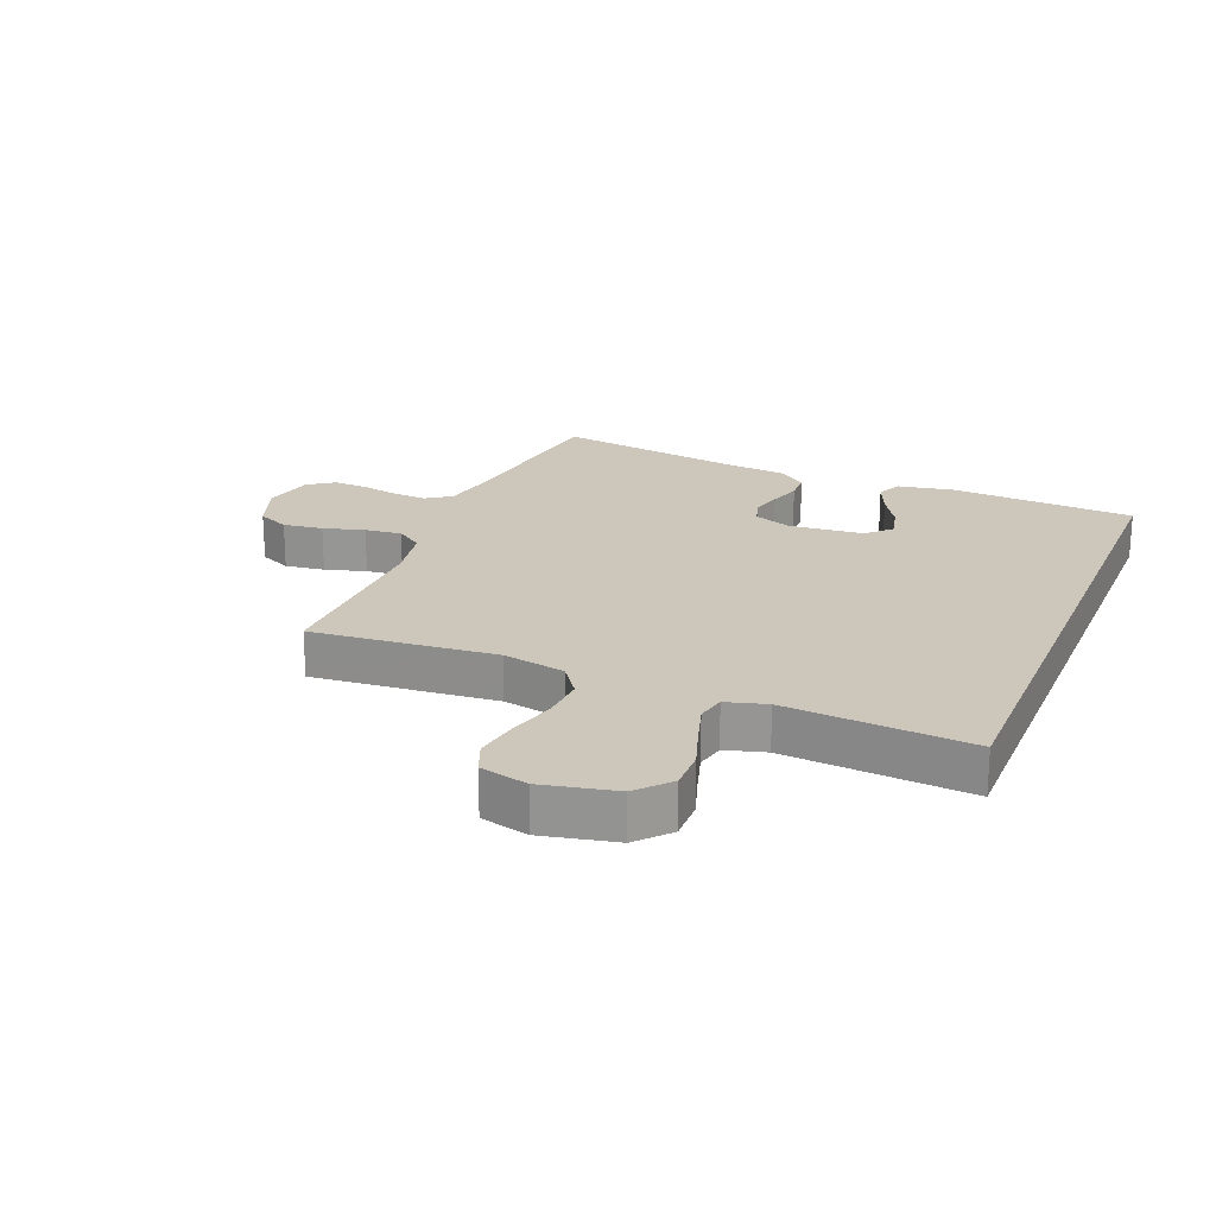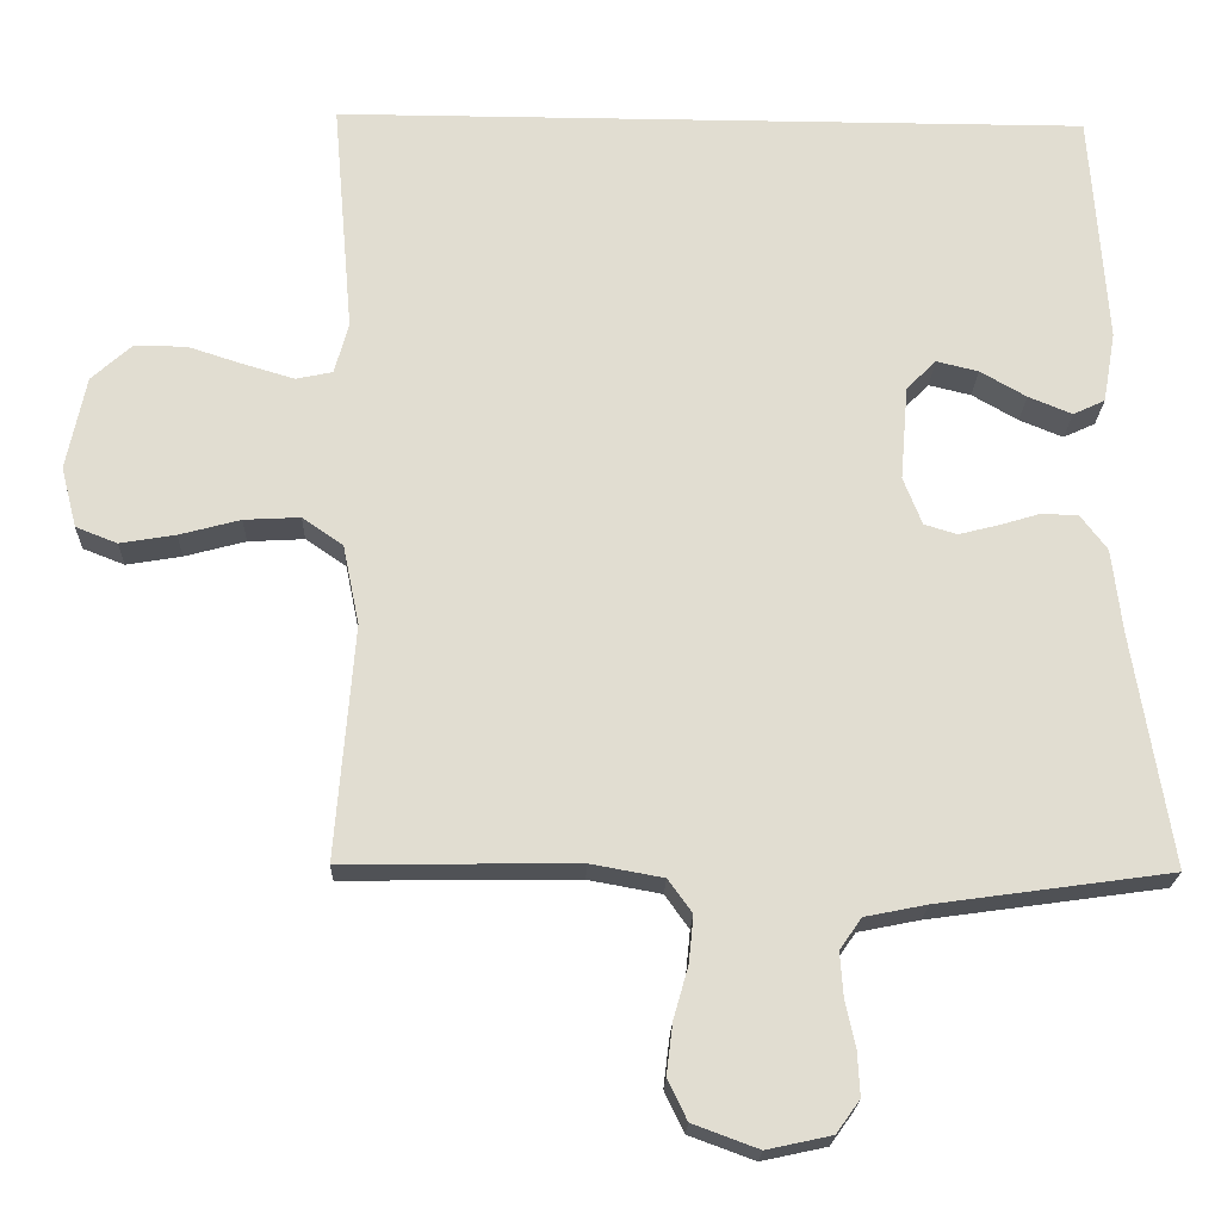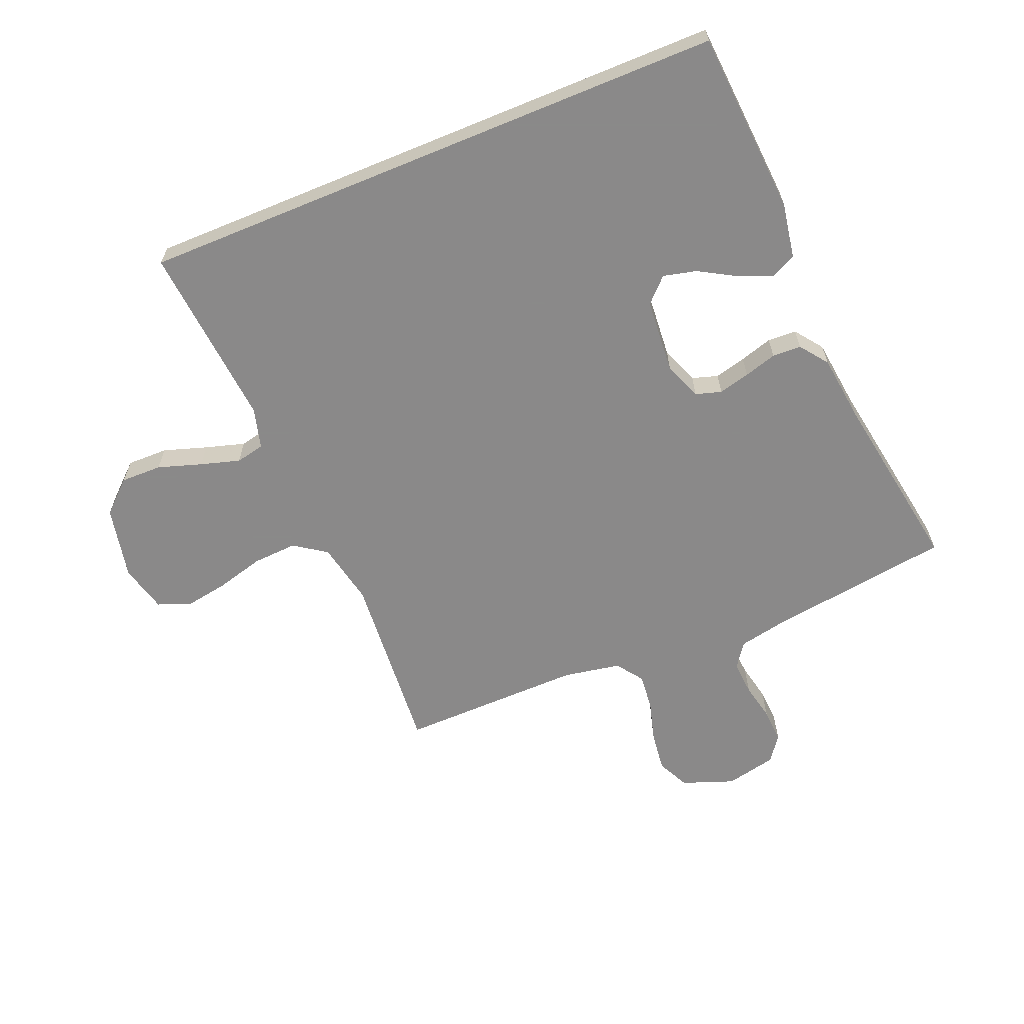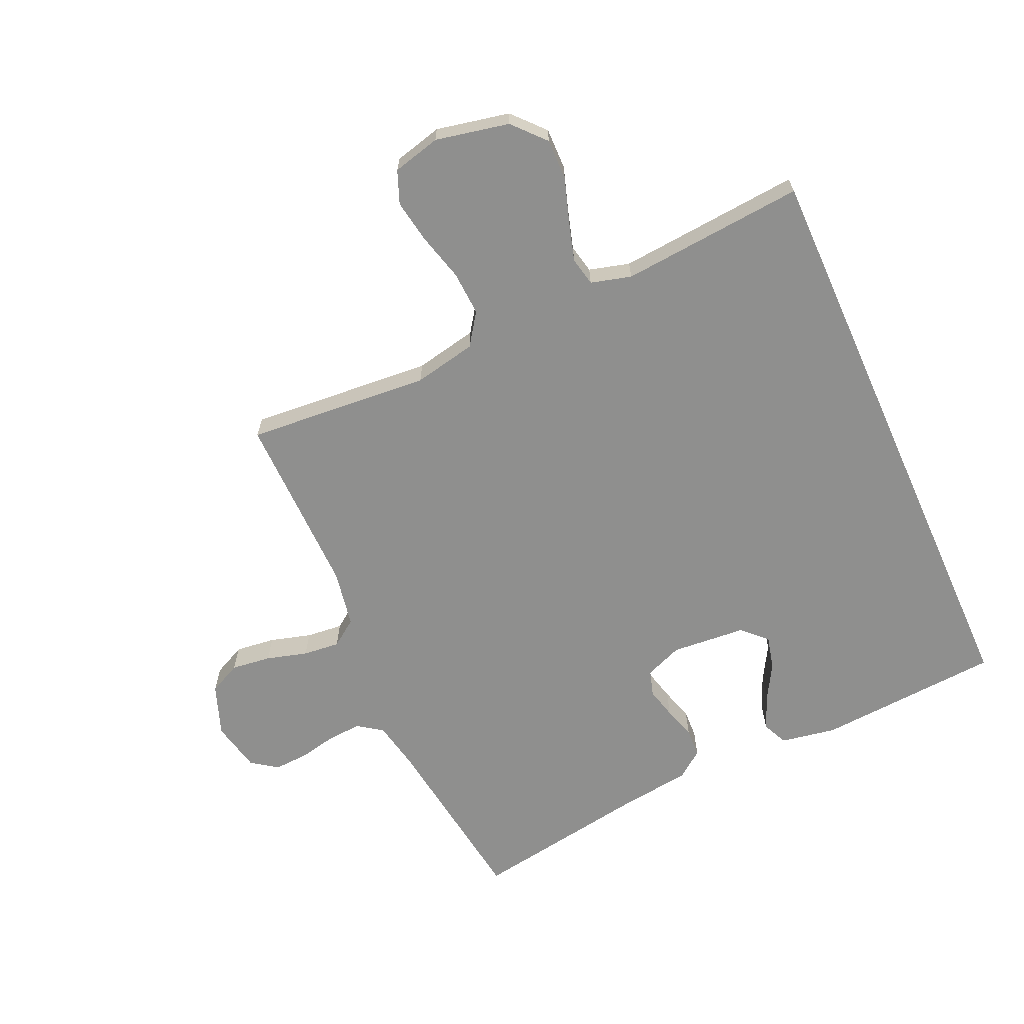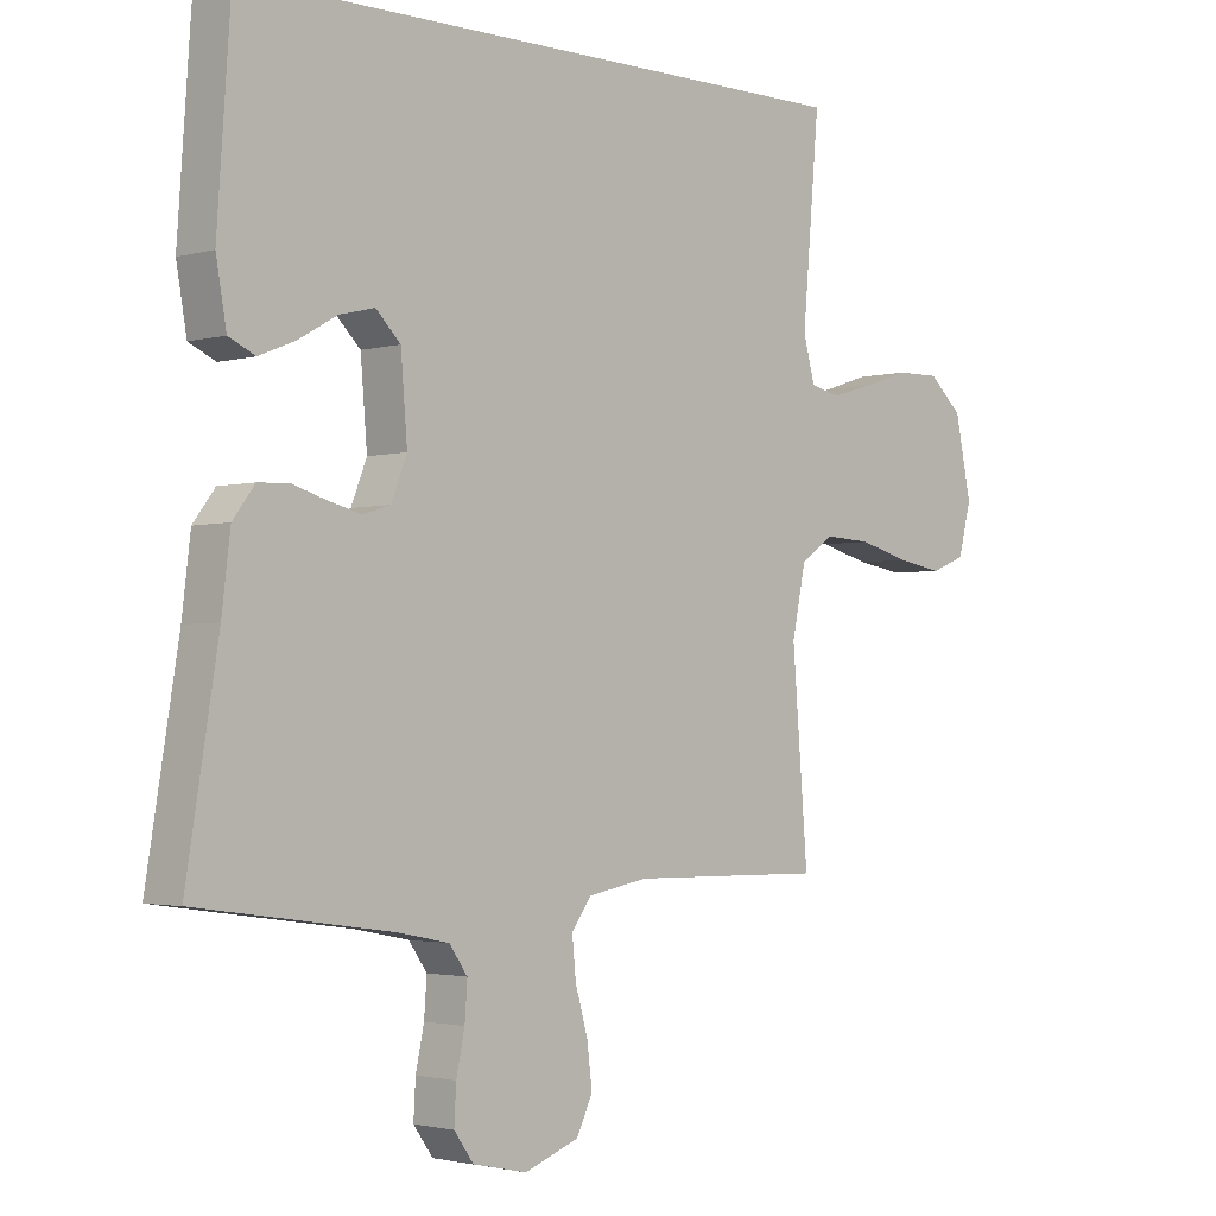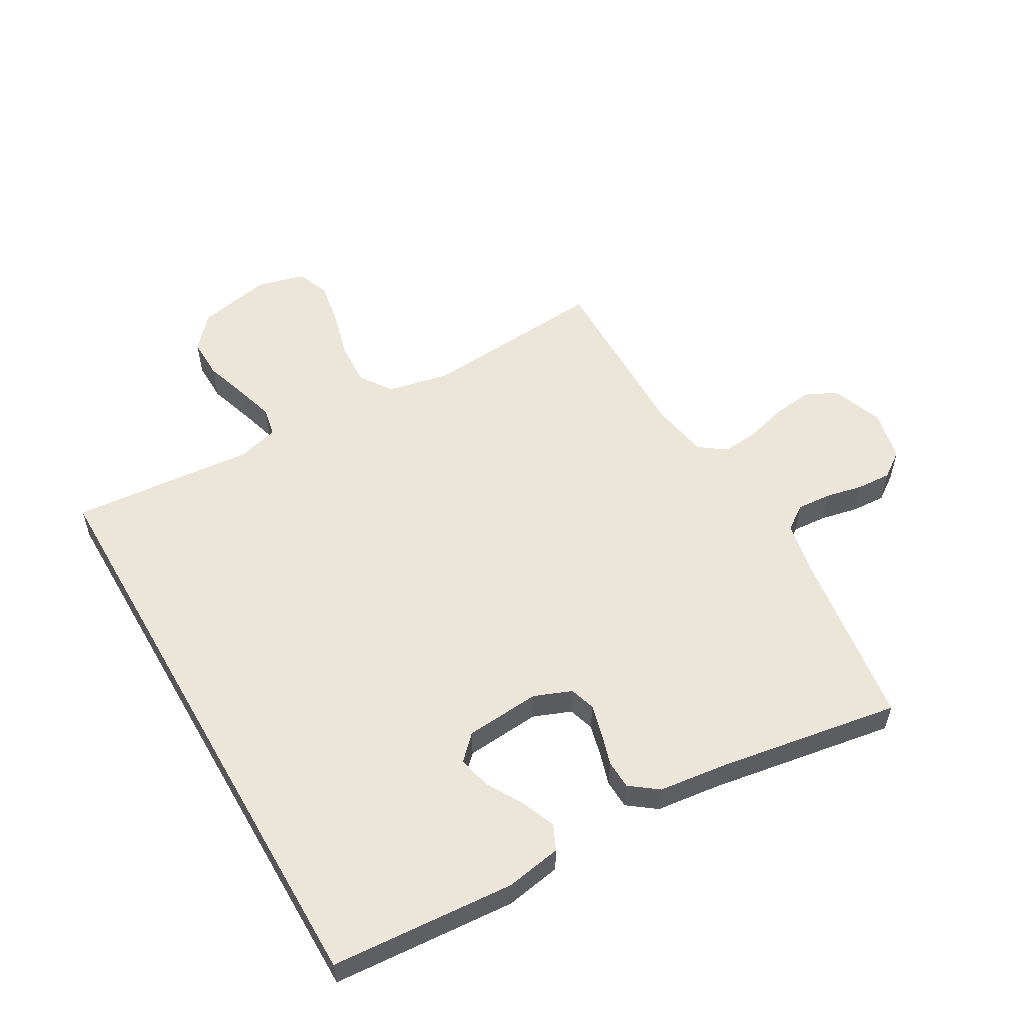
<metadata>
{"format":"obj","ext":"obj","renderer":"f3d","projection":"perspective","resolution":1024,"background":"white","views":[{"elev":21.3,"azim":-68.1,"up":"+Y"},{"elev":-20.9,"azim":-1.8,"up":"+Z"},{"elev":-63.3,"azim":22.5,"up":"+Y"},{"elev":-65.3,"azim":-65.8,"up":"+Y"},{"elev":-2.3,"azim":134.8,"up":"+Z"},{"elev":55.5,"azim":60.1,"up":"+Y"}]}
</metadata>
<code>
v 0.44 0.07 0.5
v 0.461 0.07 0.2
v 0.445 0.07 0.109
v 0.404 0.07 0.09
v 0.348 0.07 0.113
v 0.289 0.07 0.147
v 0.235 0.07 0.16
v 0.197 0.07 0.122
v 0.187 0.07 0
v 0.211 0.07 -0.061
v 0.253 0.07 -0.074
v 0.304 0.07 -0.061
v 0.357 0.07 -0.045
v 0.404 0.07 -0.047
v 0.438 0.07 -0.092
v 0.451 0.07 -0.2
v 0.5 0.07 -0.5
v 0.2 0.07 -0.542
v 0.121 0.07 -0.558
v 0.093 0.07 -0.598
v 0.097 0.07 -0.654
v 0.11 0.07 -0.715
v 0.113 0.07 -0.771
v 0.083 0.07 -0.813
v 0 0.07 -0.831
v -0.084 0.07 -0.8
v -0.109 0.07 -0.748
v -0.101 0.07 -0.683
v -0.082 0.07 -0.616
v -0.076 0.07 -0.556
v -0.107 0.07 -0.513
v -0.2 0.07 -0.496
v -0.5 0.07 -0.5
v -0.476 0.07 -0.2
v -0.497 0.07 -0.098
v -0.549 0.07 -0.062
v -0.621 0.07 -0.066
v -0.699 0.07 -0.087
v -0.77 0.07 -0.099
v -0.823 0.07 -0.078
v -0.843 0.07 0
v -0.818 0.07 0.12
v -0.766 0.07 0.167
v -0.699 0.07 0.166
v -0.628 0.07 0.143
v -0.564 0.07 0.124
v -0.517 0.07 0.134
v -0.499 0.07 0.2
v -0.525 0.07 0.5
v 0.44 0 0.5
v 0.461 0 0.2
v 0.445 0 0.109
v 0.404 0 0.09
v 0.348 0 0.113
v 0.289 0 0.147
v 0.235 0 0.16
v 0.197 0 0.122
v 0.187 0 0
v 0.211 0 -0.061
v 0.253 0 -0.074
v 0.304 0 -0.061
v 0.357 0 -0.045
v 0.404 0 -0.047
v 0.438 0 -0.092
v 0.451 0 -0.2
v 0.5 0 -0.5
v 0.2 0 -0.542
v 0.121 0 -0.558
v 0.093 0 -0.598
v 0.097 0 -0.654
v 0.11 0 -0.715
v 0.113 0 -0.771
v 0.083 0 -0.813
v 0 0 -0.831
v -0.084 0 -0.8
v -0.109 0 -0.748
v -0.101 0 -0.683
v -0.082 0 -0.616
v -0.076 0 -0.556
v -0.107 0 -0.513
v -0.2 0 -0.496
v -0.5 0 -0.5
v -0.476 0 -0.2
v -0.497 0 -0.098
v -0.549 0 -0.062
v -0.621 0 -0.066
v -0.699 0 -0.087
v -0.77 0 -0.099
v -0.823 0 -0.078
v -0.843 0 0
v -0.818 0 0.12
v -0.766 0 0.167
v -0.699 0 0.166
v -0.628 0 0.143
v -0.564 0 0.124
v -0.517 0 0.134
v -0.499 0 0.2
v -0.525 0 0.5
f 48 49 1 2
f 47 48 2
f 46 47 2
f 42 43 44 45
f 42 45 46
f 41 42 46
f 37 38 39 40
f 37 40 41 46
f 32 33 34
f 31 32 34 35
f 26 27 28 29
f 26 29 30
f 25 26 30
f 24 25 30
f 21 22 23 24
f 20 21 24 30
f 19 20 30 31
f 16 17 18
f 12 13 14 15
f 11 12 15 16
f 10 11 16 18
f 3 4 5 6
f 2 3 6
f 2 6 7
f 46 2 7
f 36 37 46 7
f 35 36 7 8
f 31 35 8 9
f 18 19 31
f 9 10 18 31
f 51 50 98 97
f 51 97 96
f 51 96 95
f 94 93 92 91
f 95 94 91
f 95 91 90
f 89 88 87 86
f 95 90 89 86
f 83 82 81
f 84 83 81 80
f 78 77 76 75
f 79 78 75
f 79 75 74
f 79 74 73
f 73 72 71 70
f 79 73 70 69
f 80 79 69 68
f 67 66 65
f 64 63 62 61
f 65 64 61 60
f 67 65 60 59
f 55 54 53 52
f 55 52 51
f 56 55 51
f 56 51 95
f 56 95 86 85
f 57 56 85 84
f 58 57 84 80
f 80 68 67
f 80 67 59 58
f 1 50 51 2
f 2 51 52 3
f 3 52 53 4
f 4 53 54 5
f 5 54 55 6
f 6 55 56 7
f 7 56 57 8
f 8 57 58 9
f 9 58 59 10
f 10 59 60 11
f 11 60 61 12
f 12 61 62 13
f 13 62 63 14
f 14 63 64 15
f 15 64 65 16
f 16 65 66 17
f 17 66 67 18
f 18 67 68 19
f 19 68 69 20
f 20 69 70 21
f 21 70 71 22
f 22 71 72 23
f 23 72 73 24
f 24 73 74 25
f 25 74 75 26
f 26 75 76 27
f 27 76 77 28
f 28 77 78 29
f 29 78 79 30
f 30 79 80 31
f 31 80 81 32
f 32 81 82 33
f 33 82 83 34
f 34 83 84 35
f 35 84 85 36
f 36 85 86 37
f 37 86 87 38
f 38 87 88 39
f 39 88 89 40
f 40 89 90 41
f 41 90 91 42
f 42 91 92 43
f 43 92 93 44
f 44 93 94 45
f 45 94 95 46
f 46 95 96 47
f 47 96 97 48
f 48 97 98 49
f 49 98 50 1

</code>
